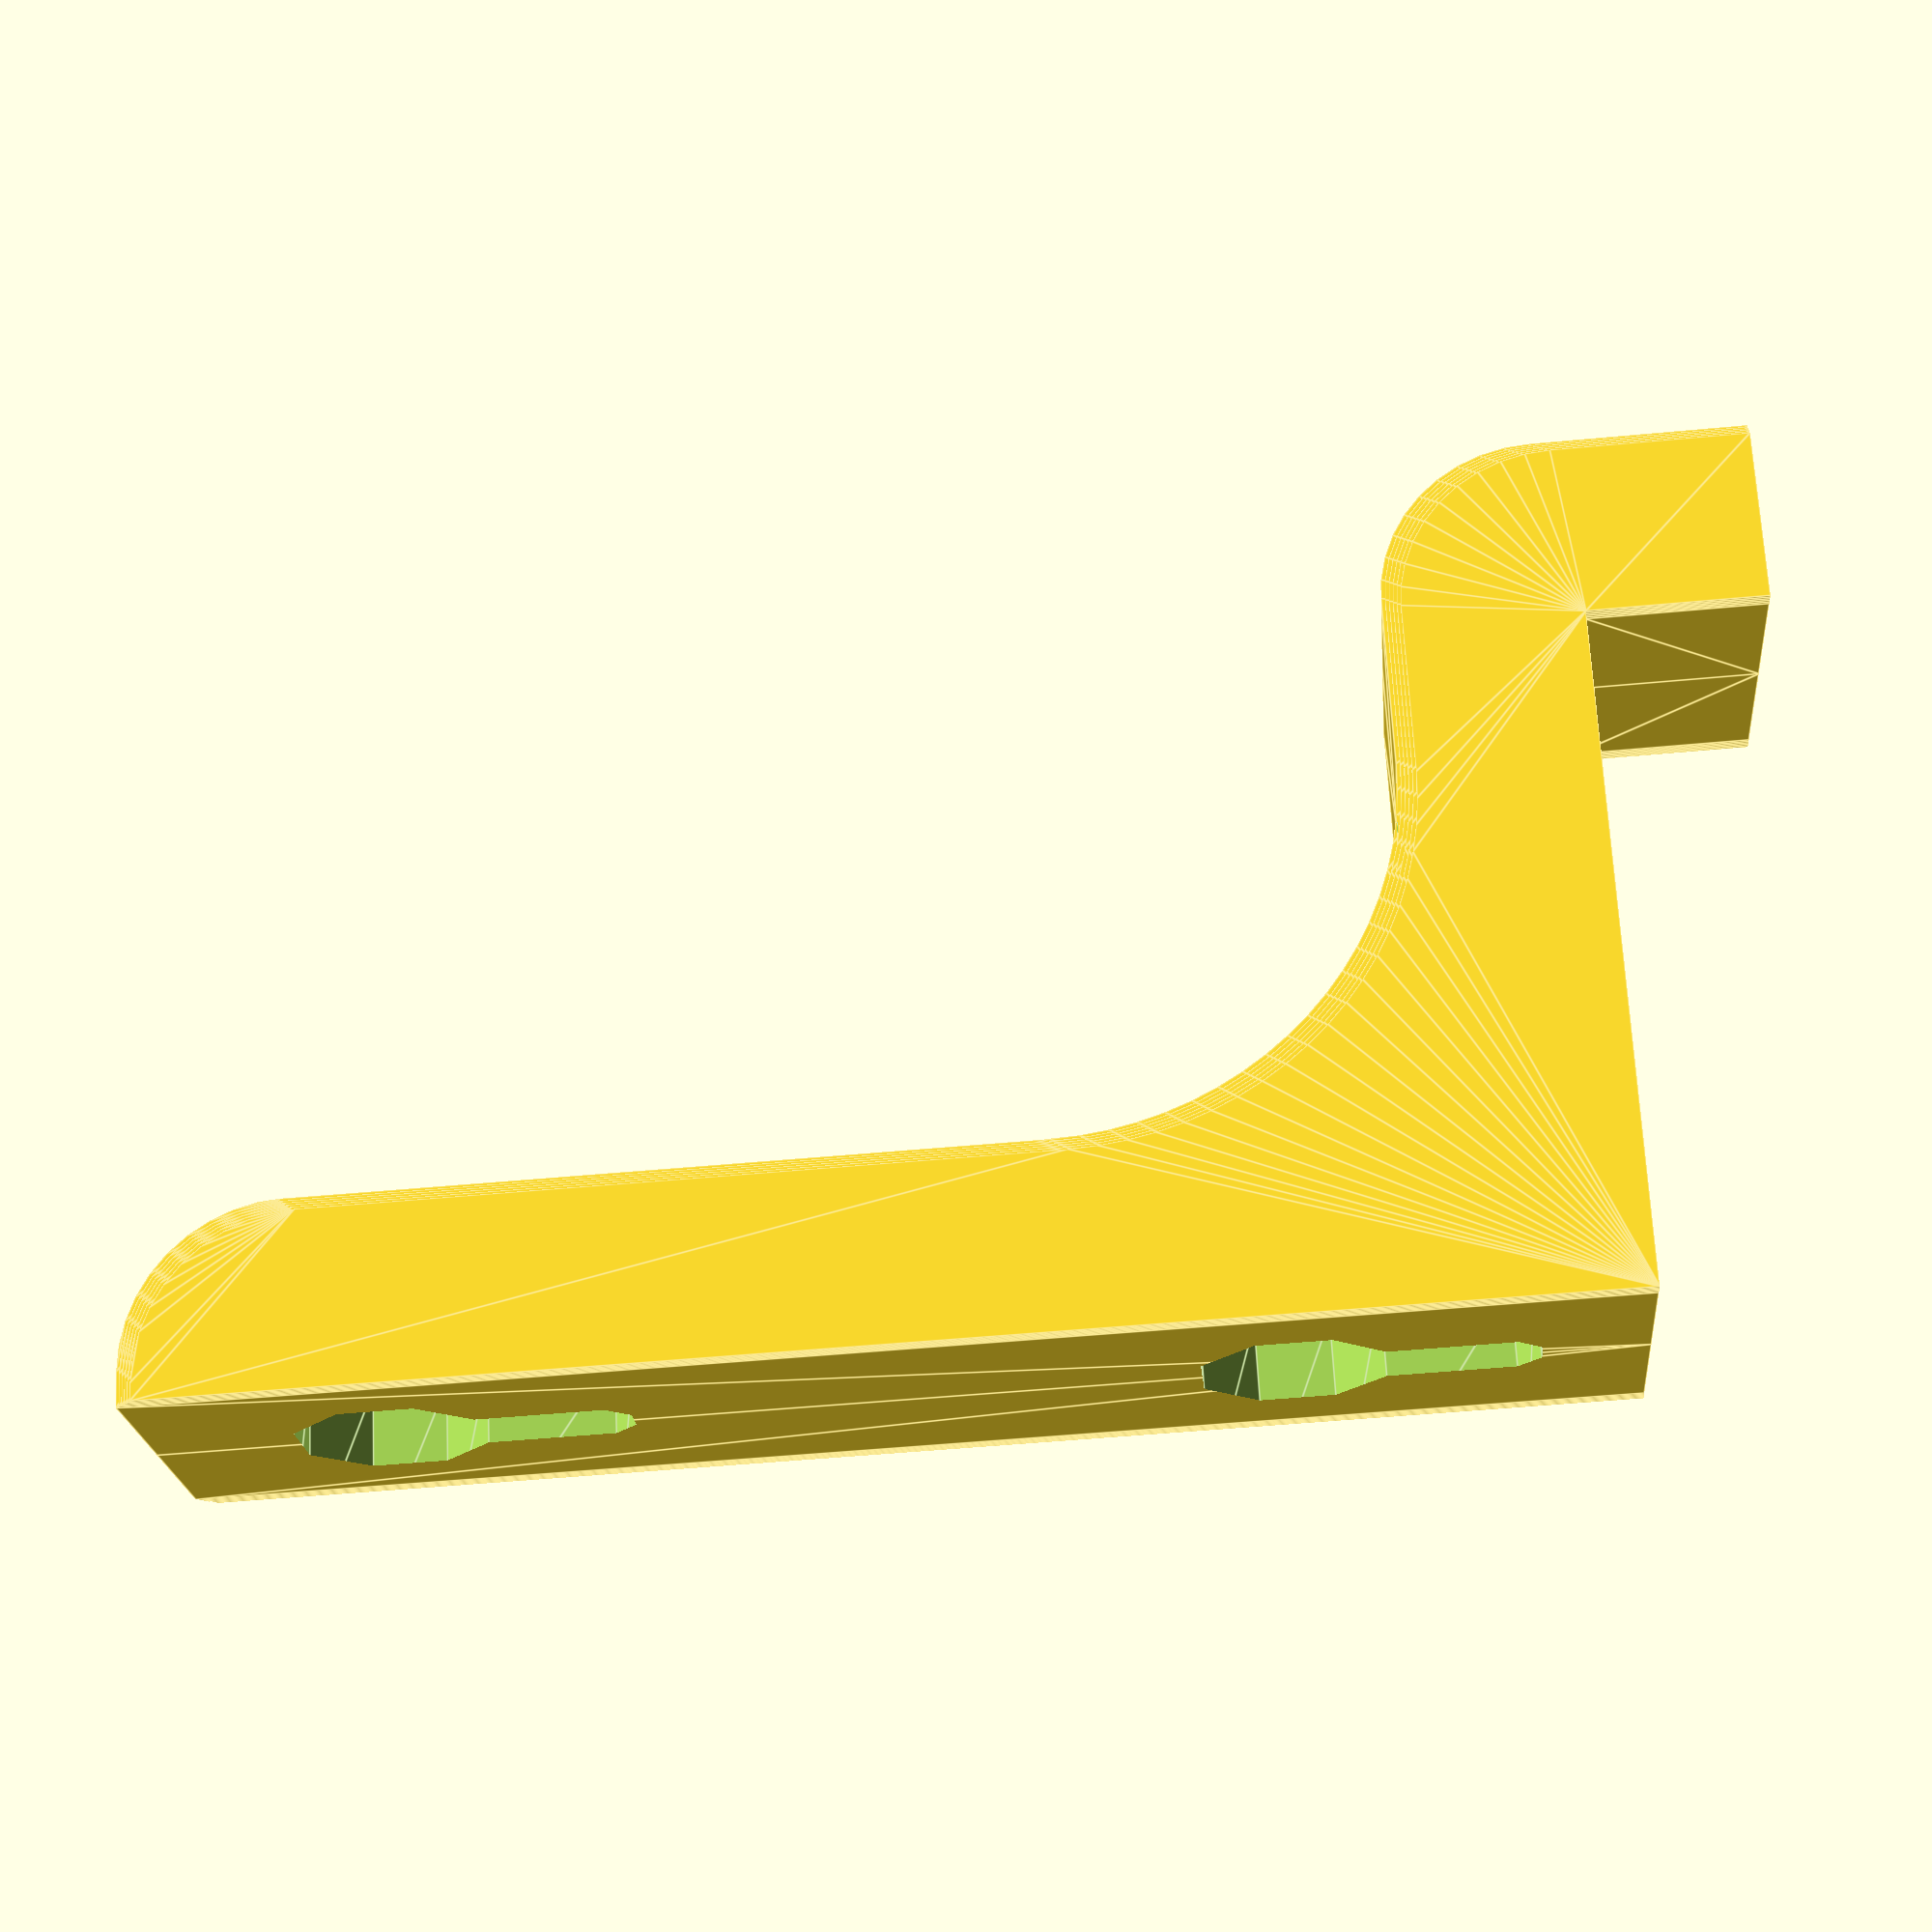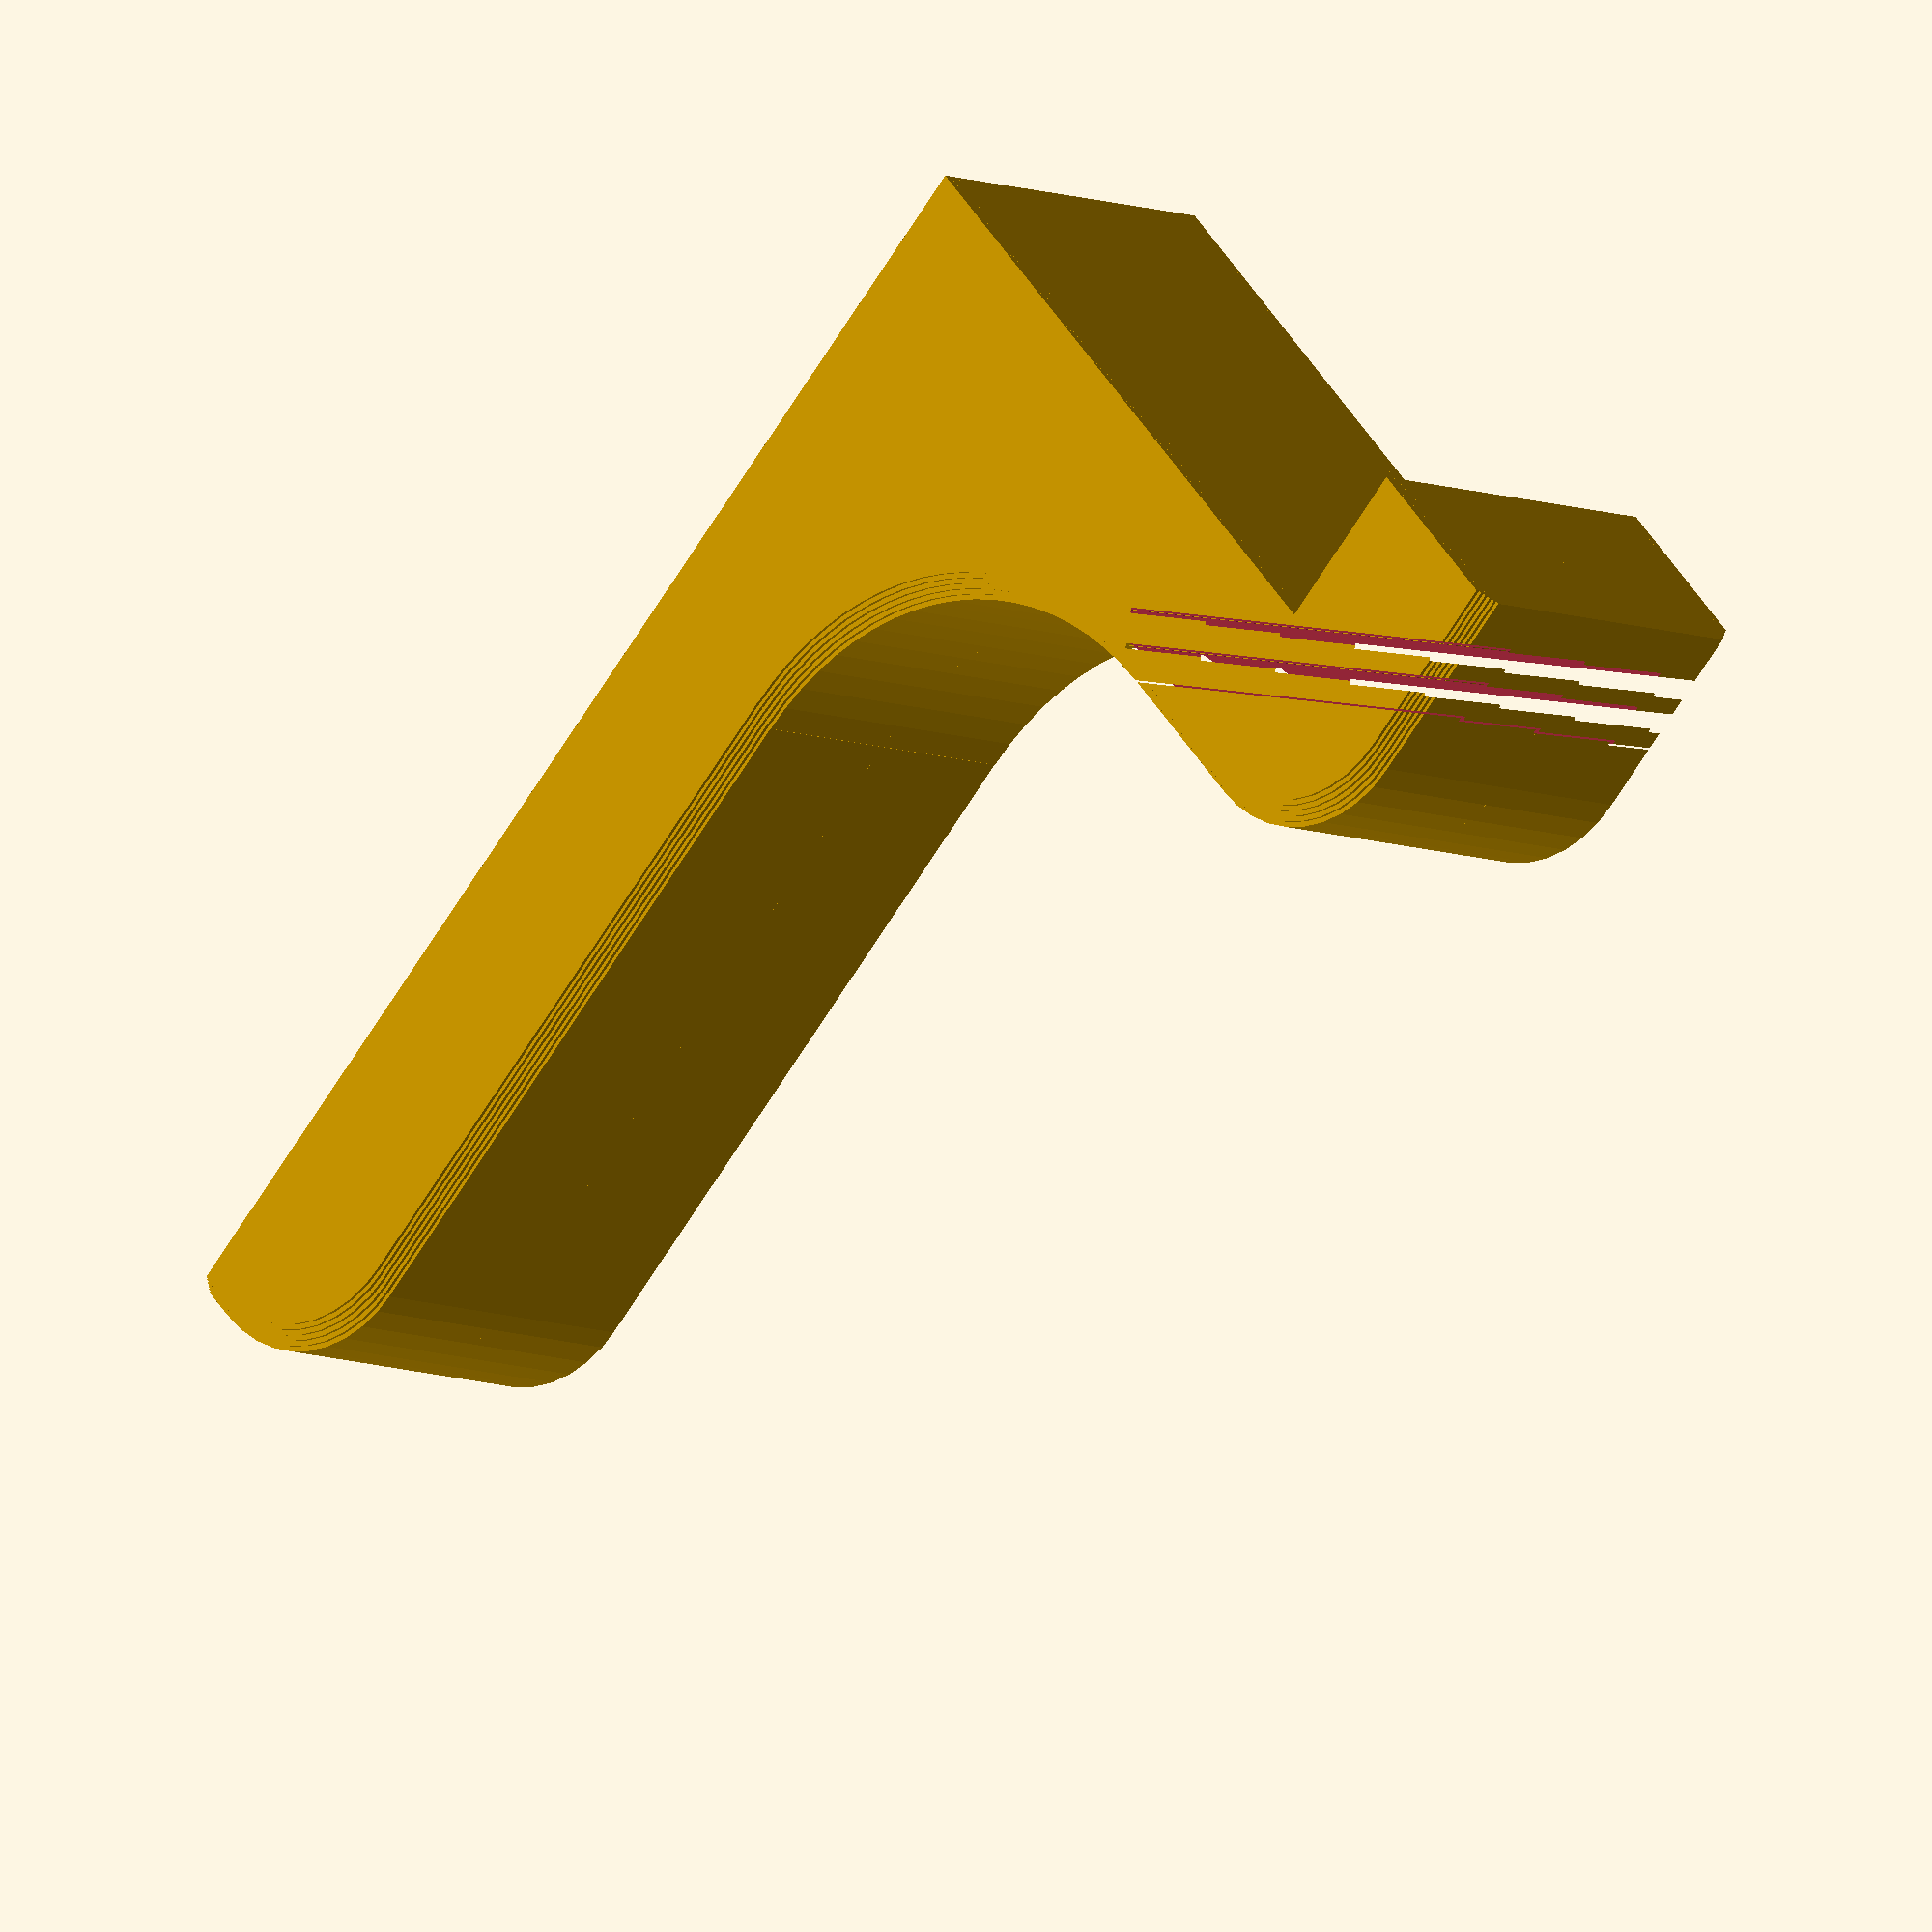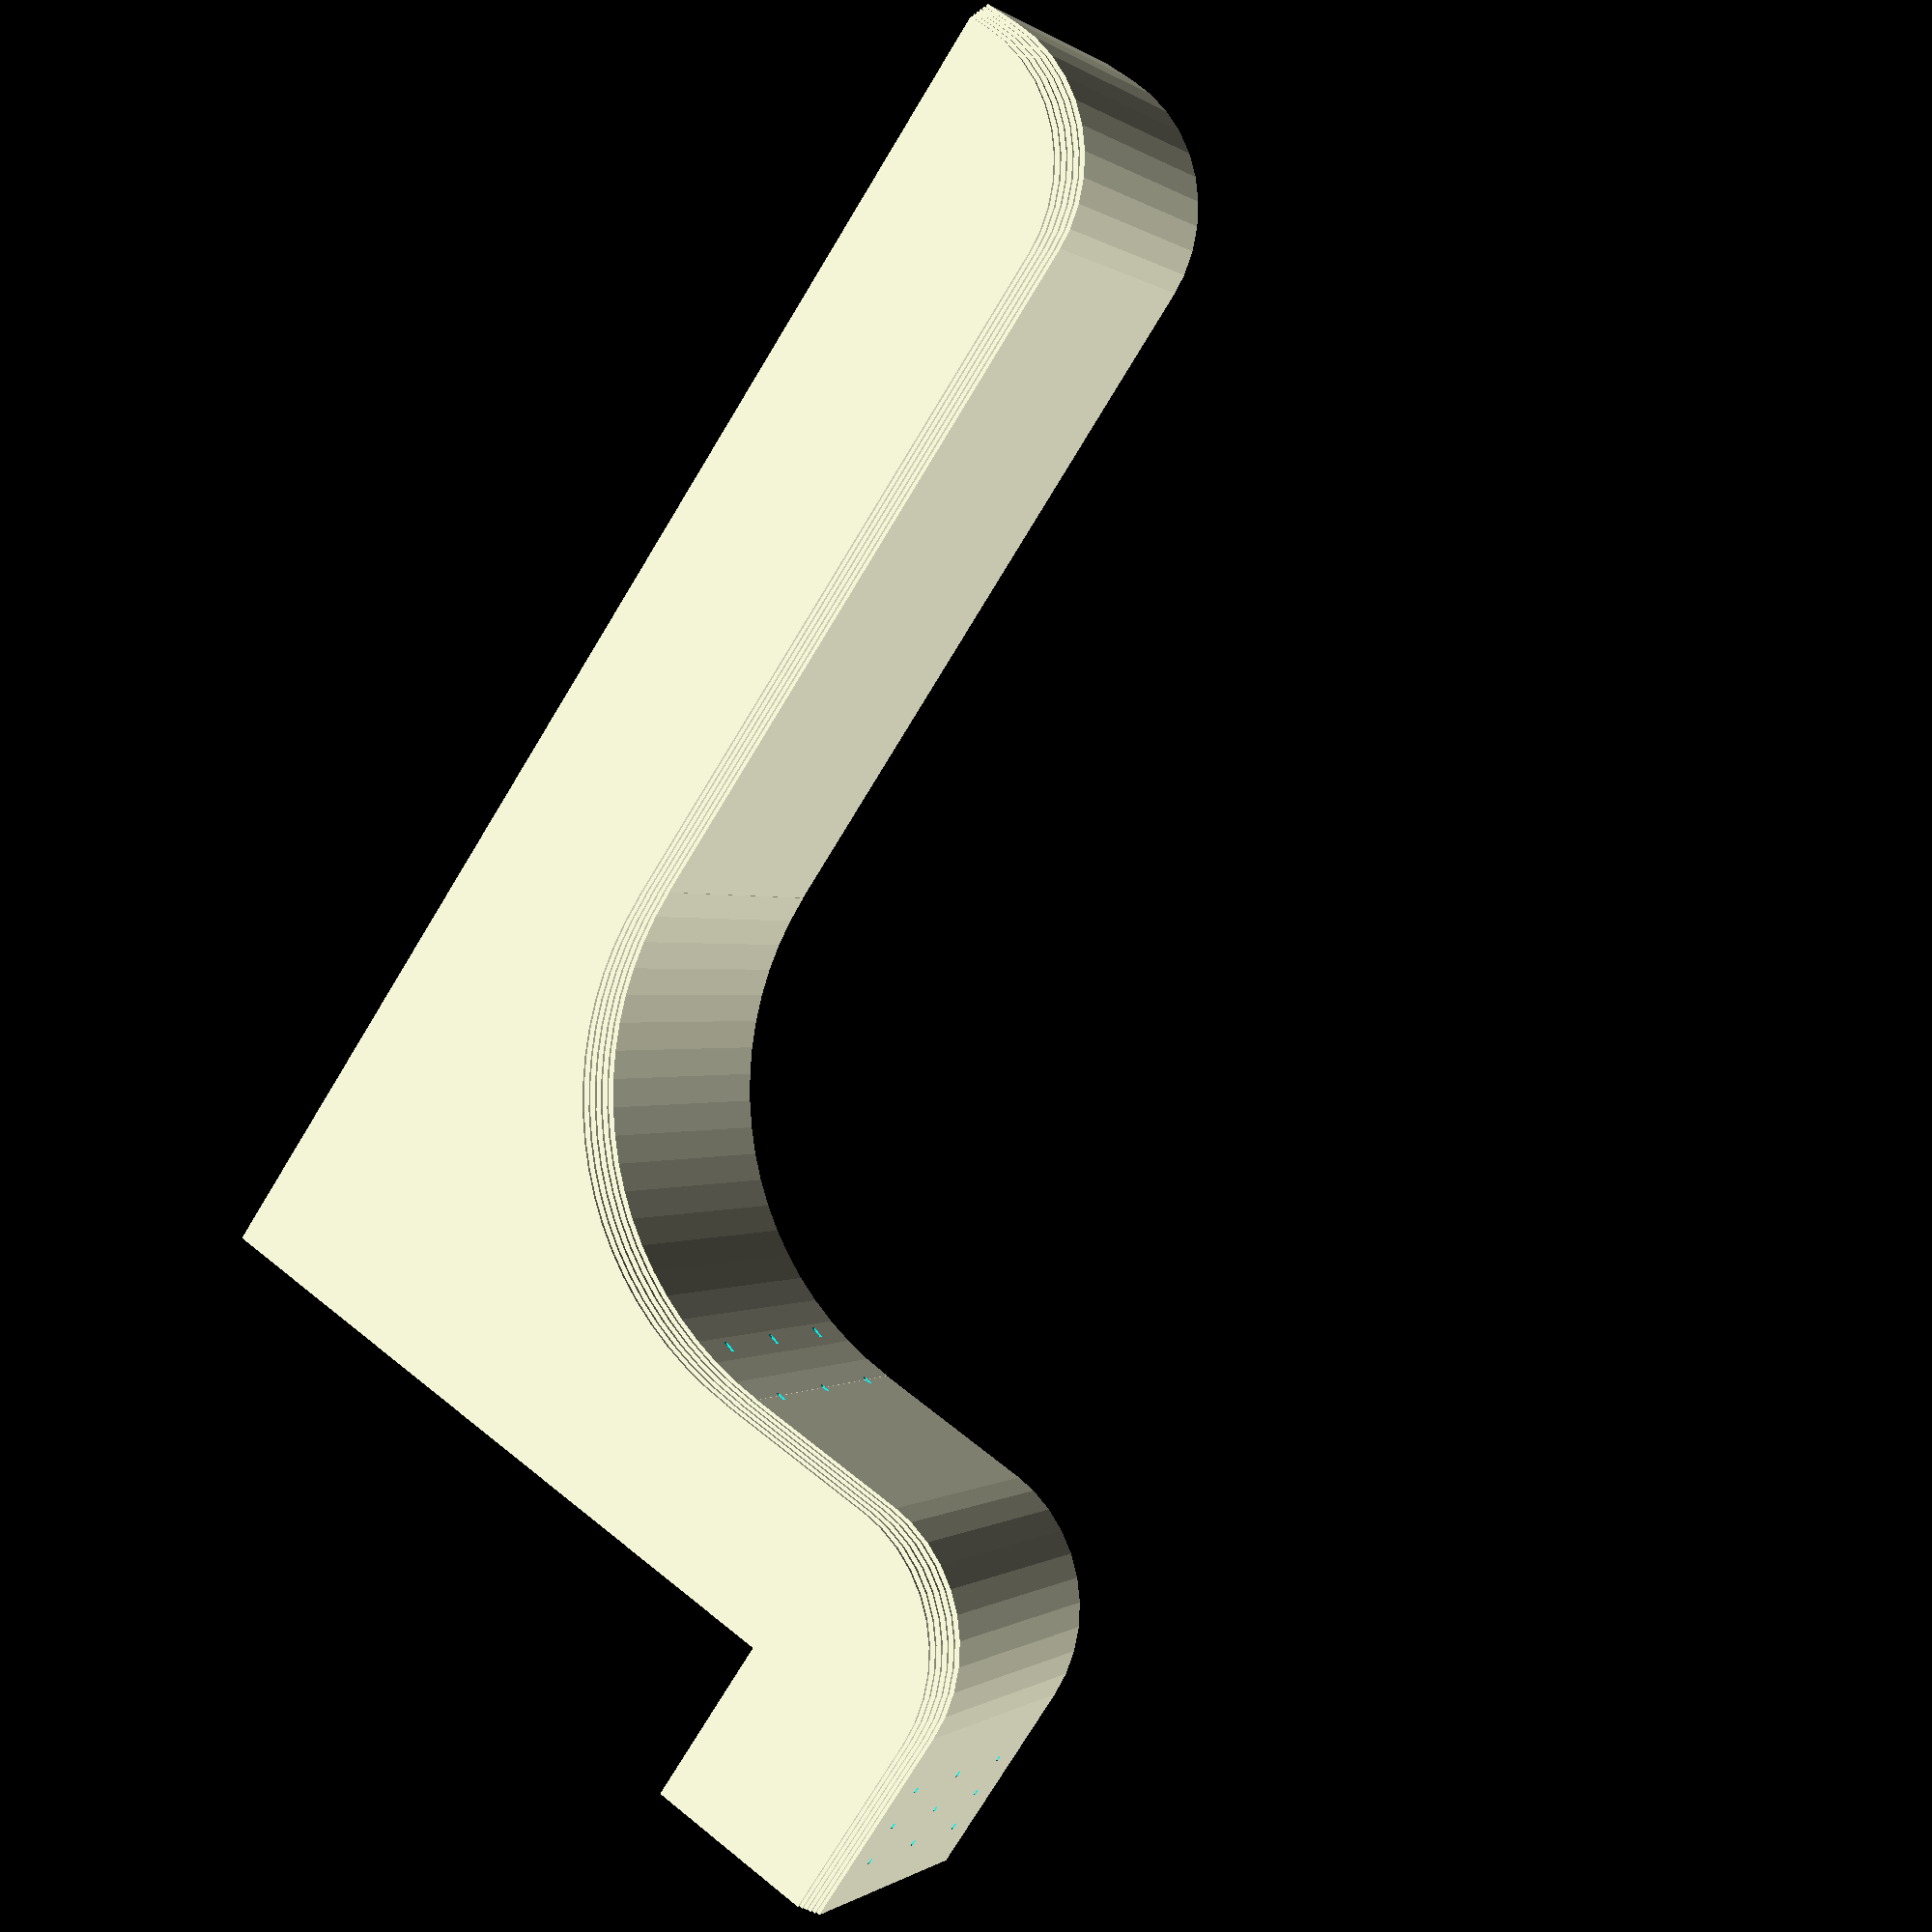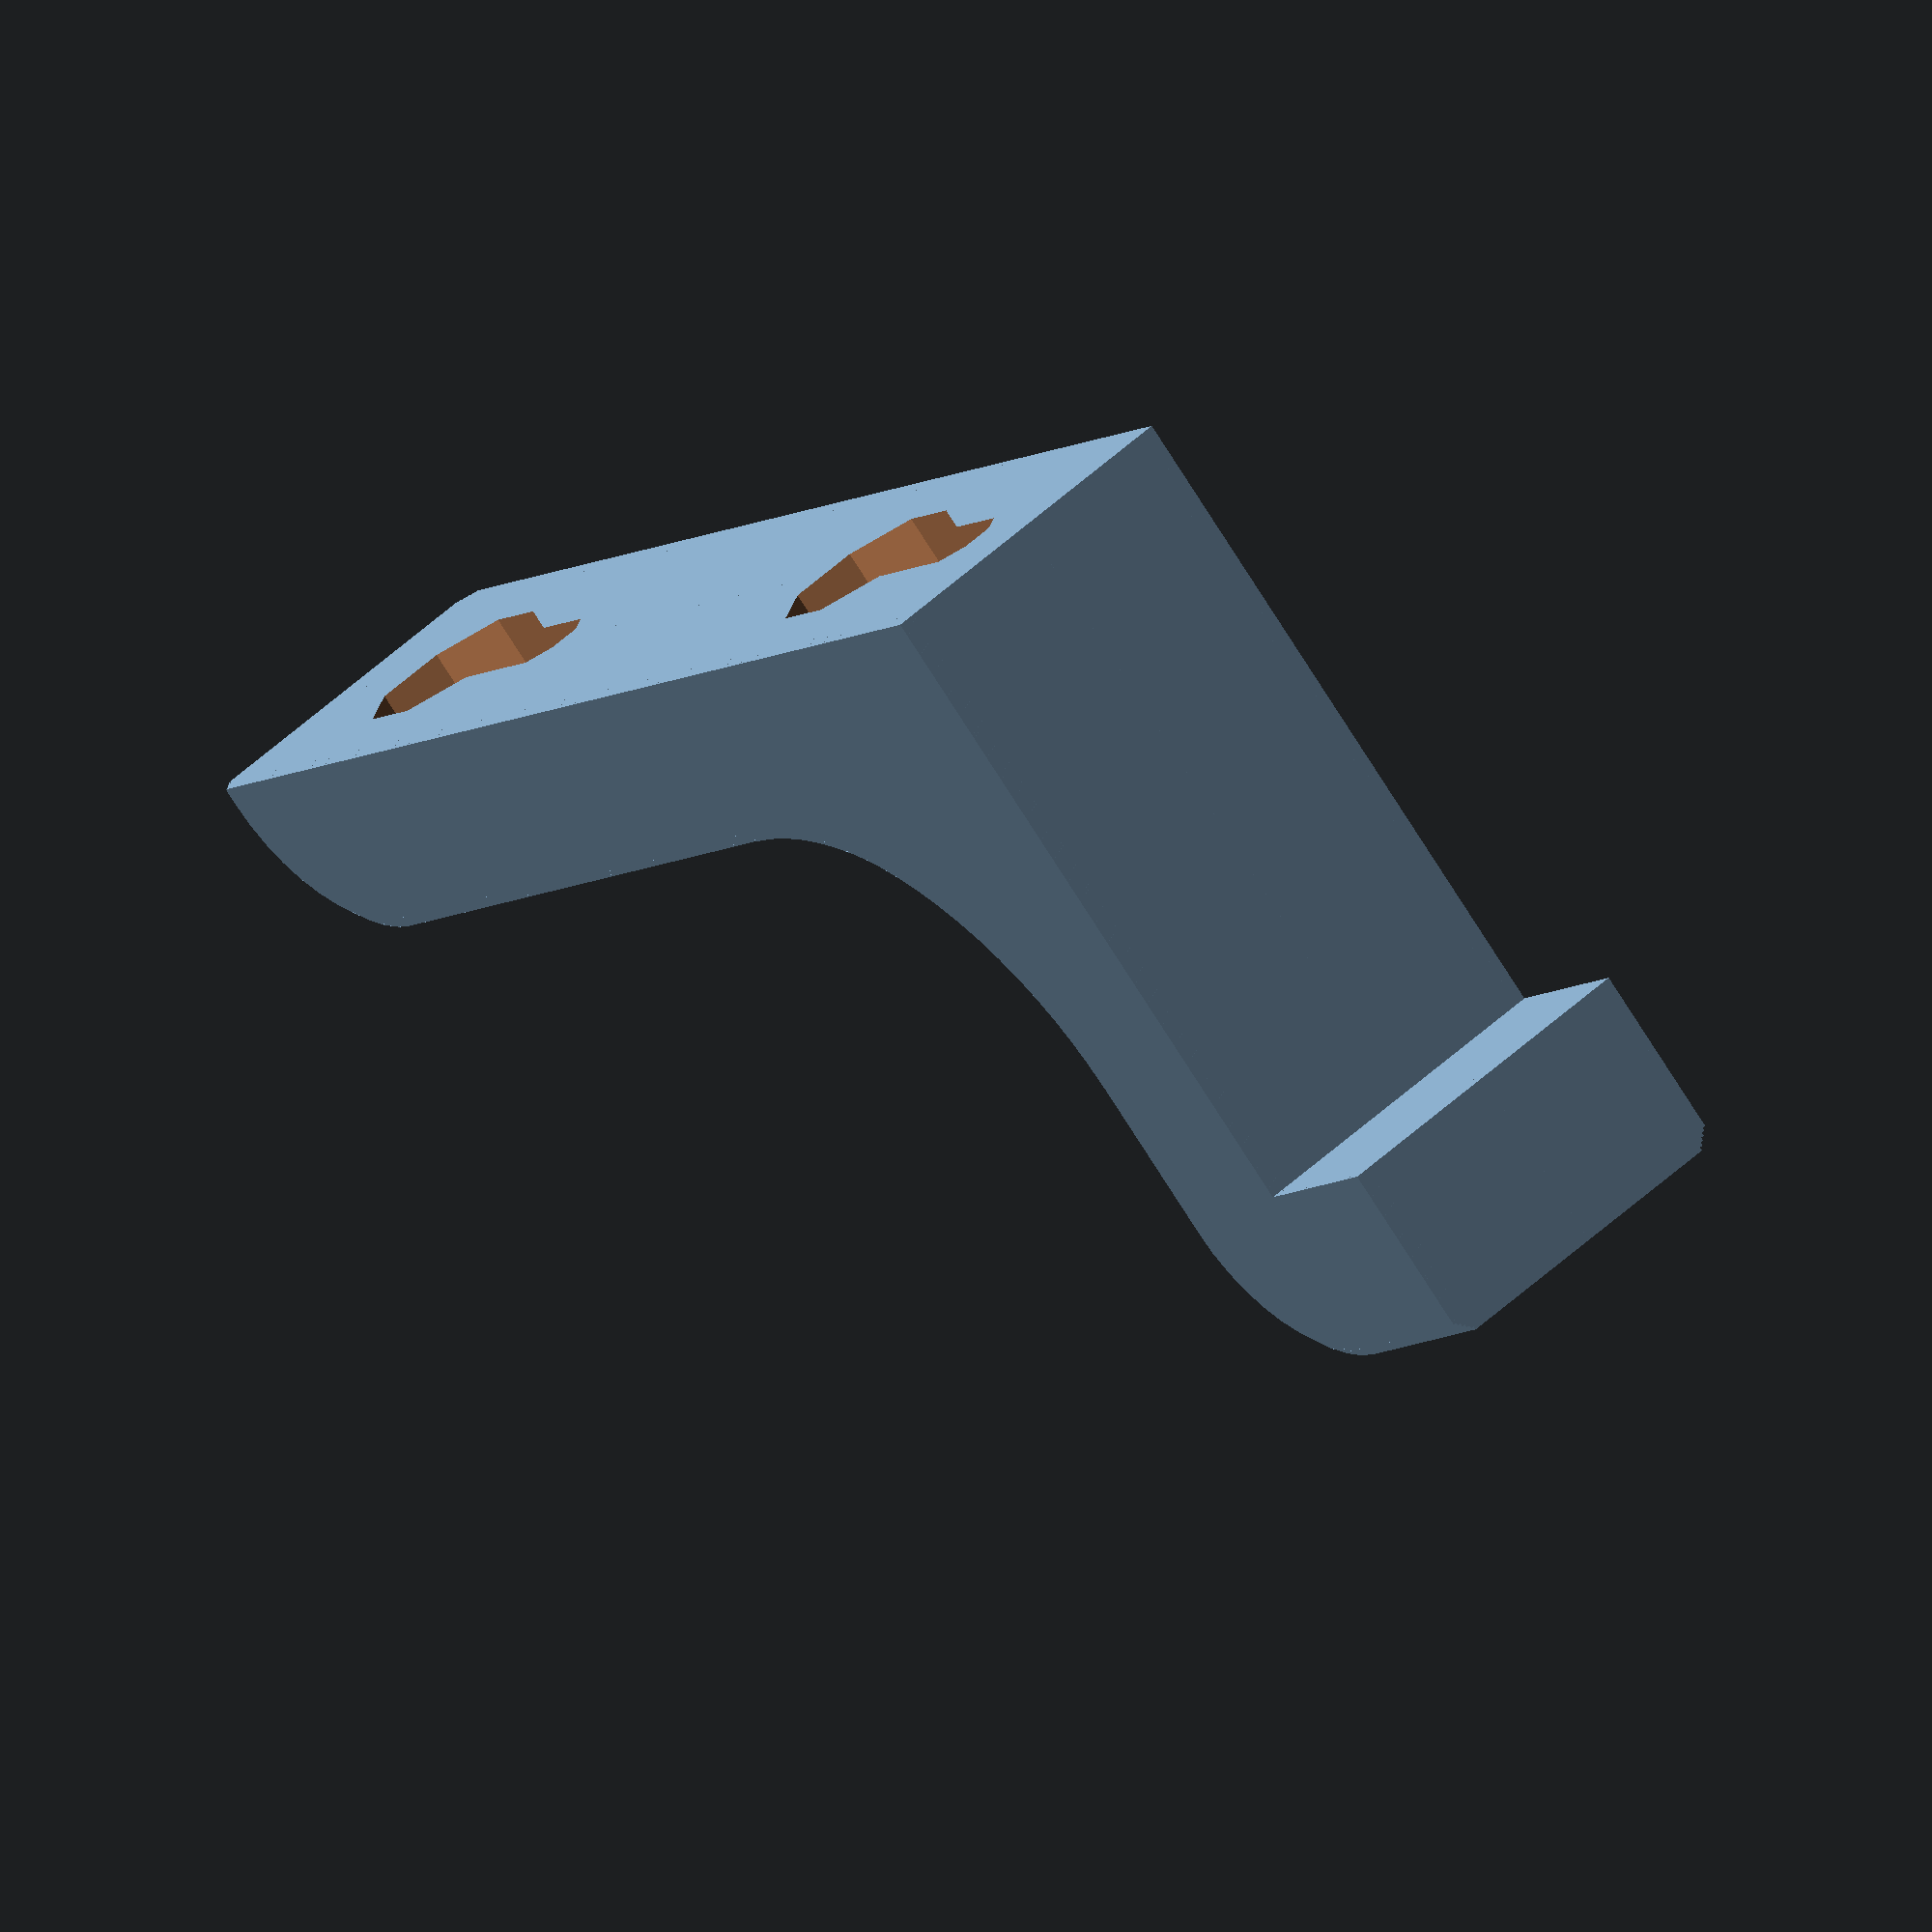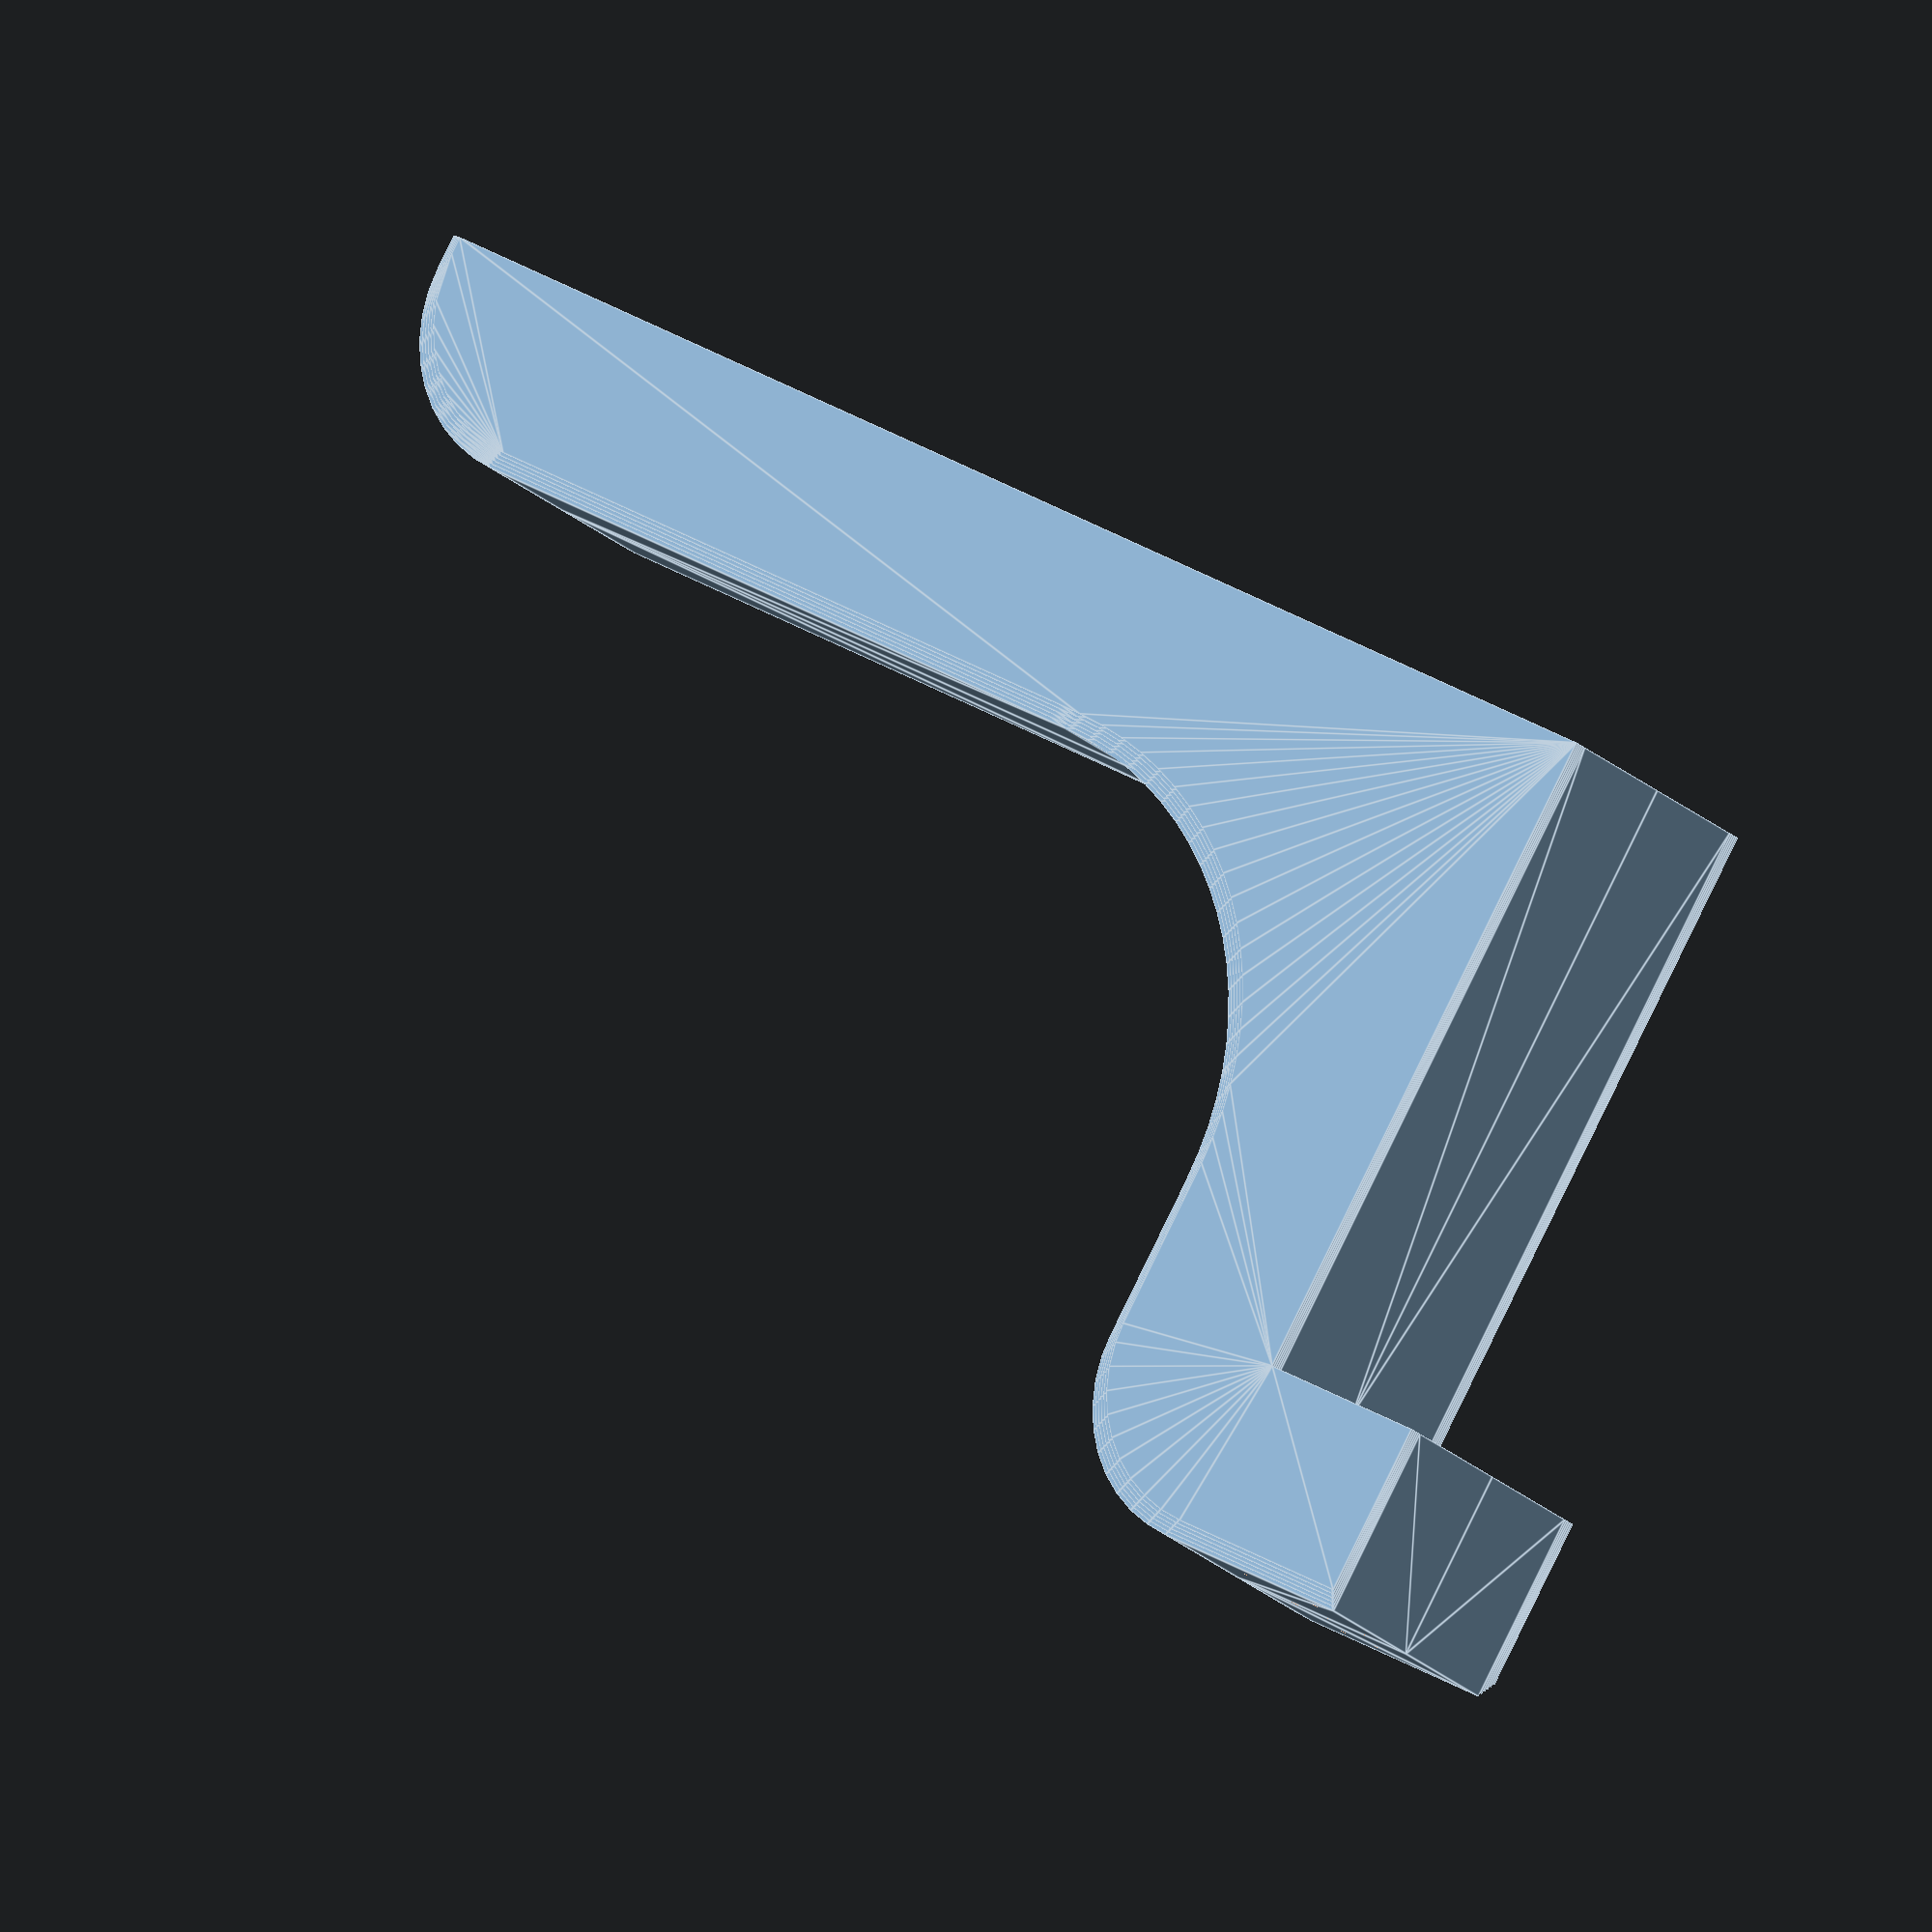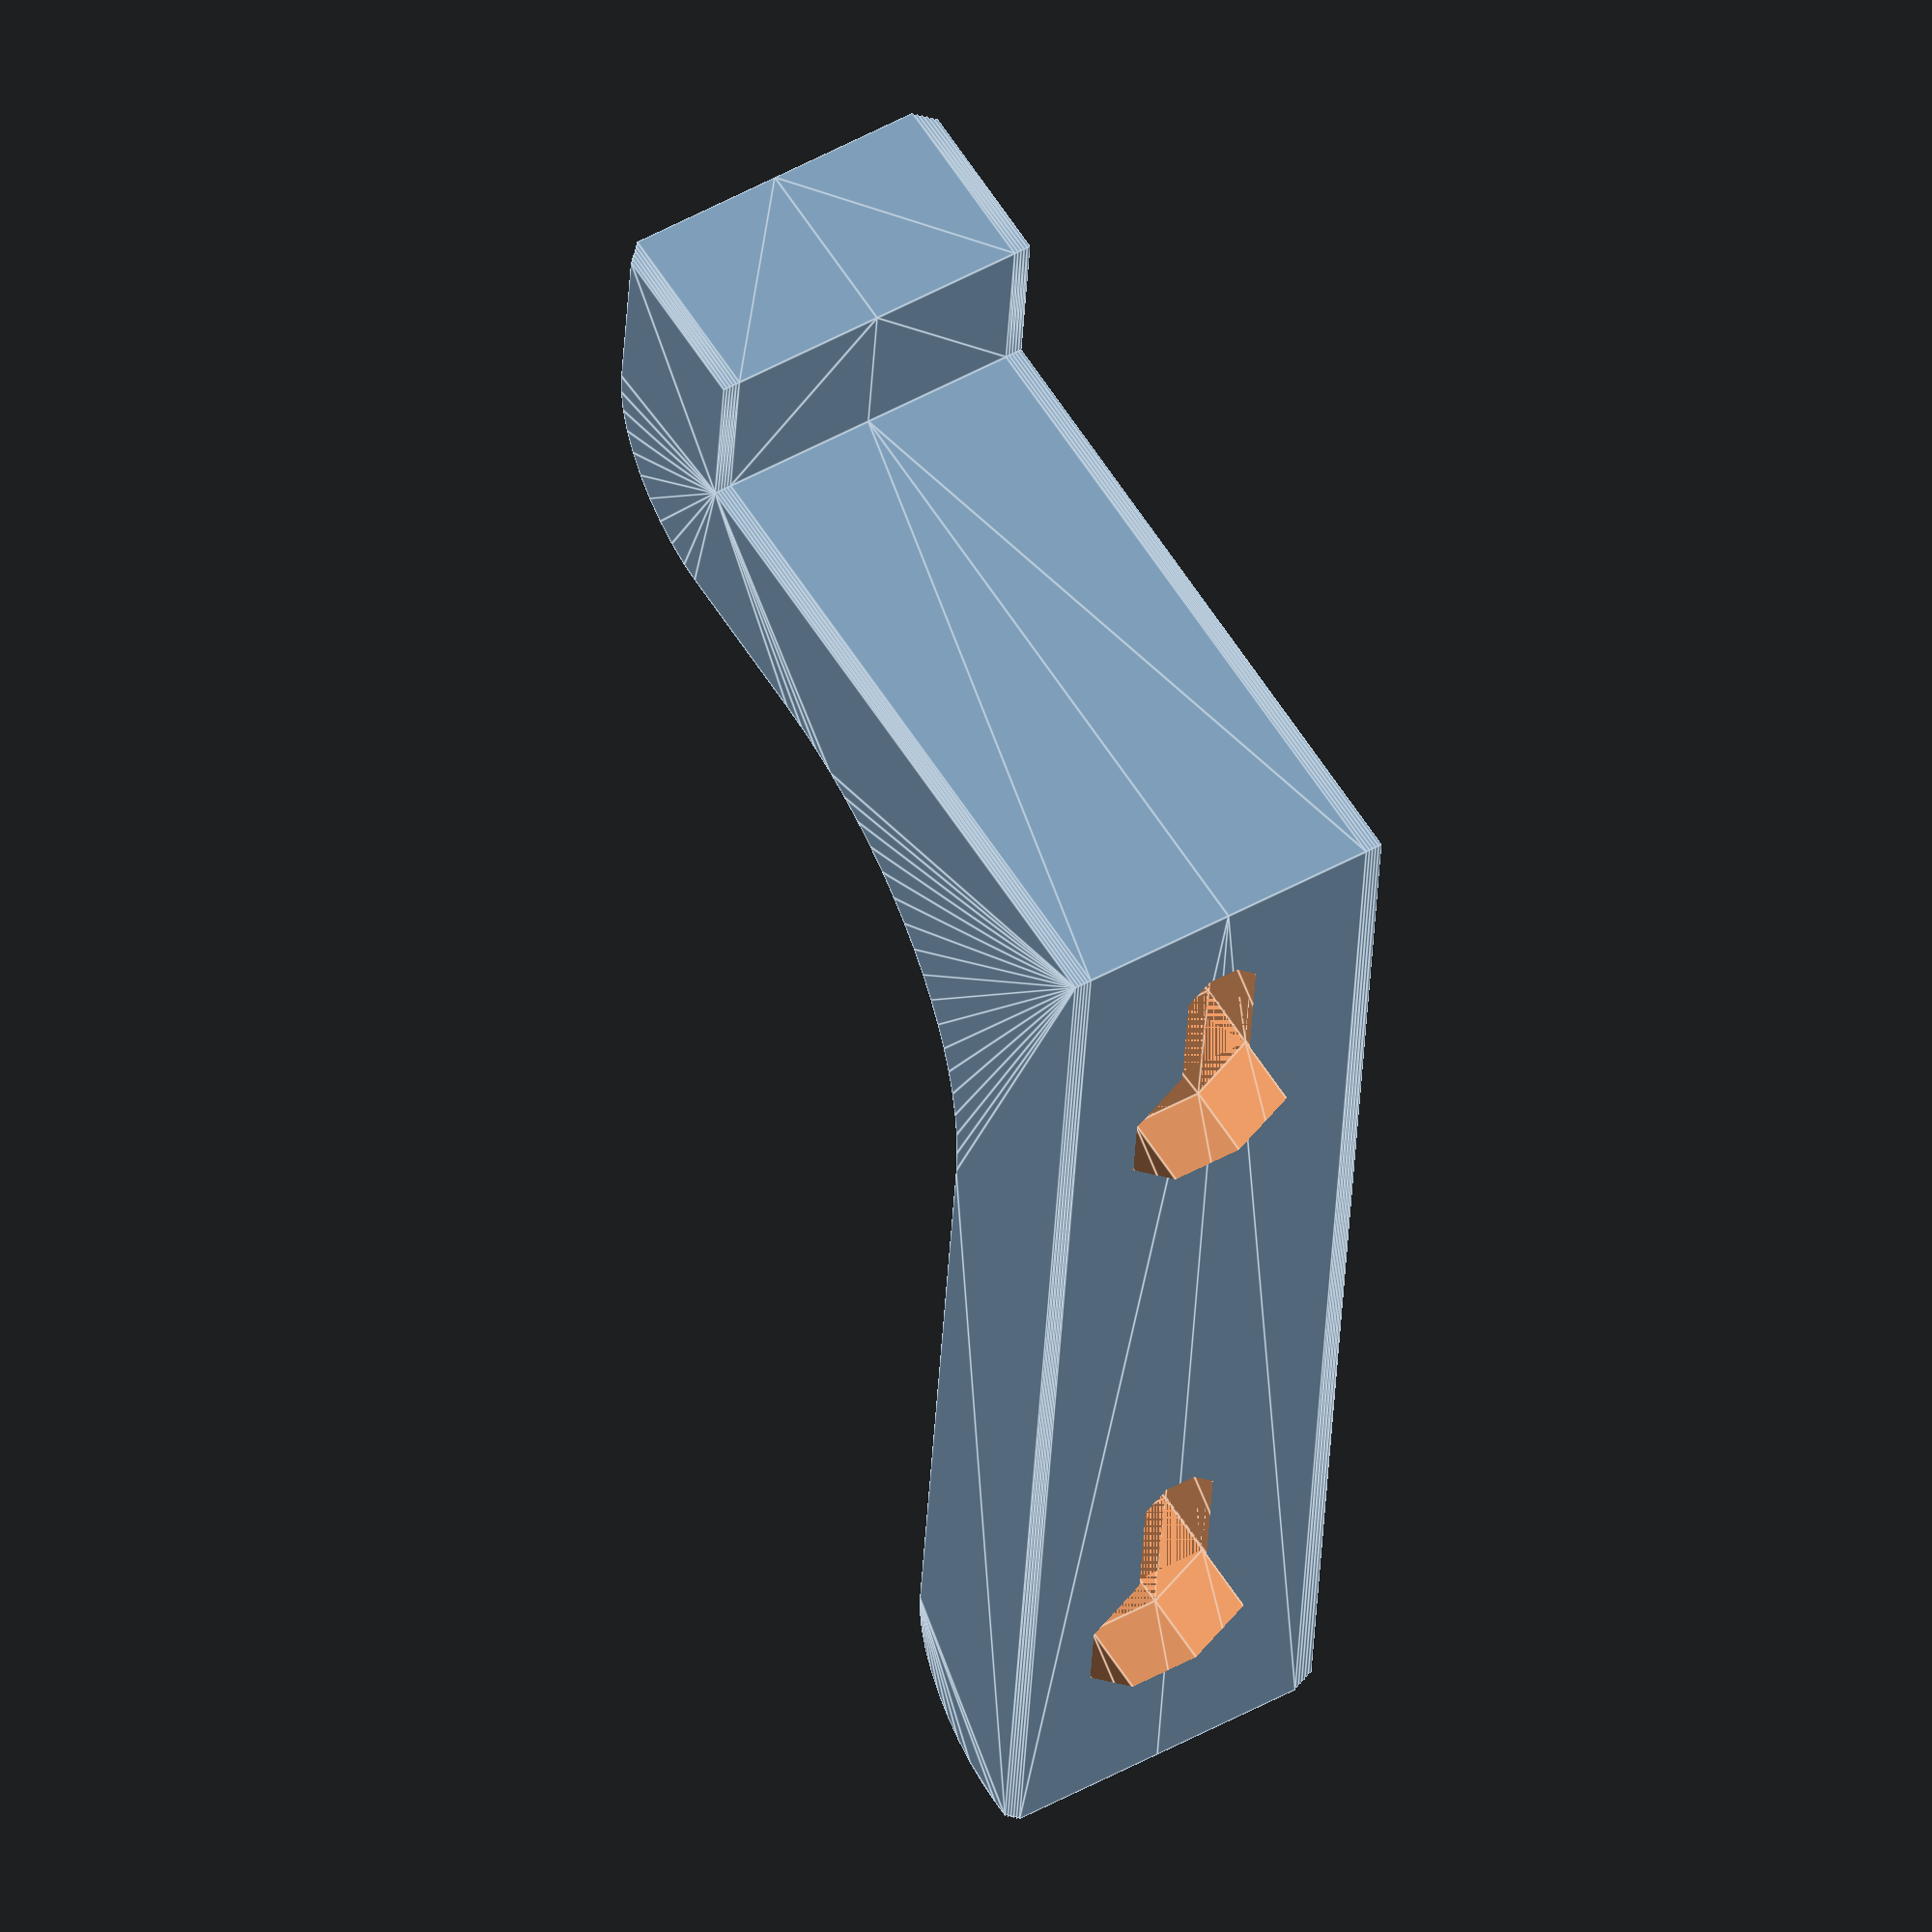
<openscad>
eps = 0.001;

// Table is 1.5" thick. Add 0.6mm of slack.
table_thickness = 1.5 * 25.4 + 0.6;

gauge = 11;
depth = 10;
flat = 70;

fillet = 20;
chamfer = gauge - 2;

width = 20;

module chop_2d() {
  $fn = 40;
  difference() {
    square(1);
    circle(1);
  }
}

module exterior_2d() {
  difference() {
    union() {
      // Finger.
      translate([-depth, table_thickness])
        square([depth, gauge]);

      // Vertical.
      square([gauge + flat, table_thickness + gauge]);
    }
    
    translate([gauge + fillet, fillet + gauge]) {
      scale(fillet) {
        circle(1, $fn=80);
        translate([-1-eps, 0])
          square(100);
        translate([0, -1-eps])
          square(100);
      }
    }
    
    translate([gauge + flat + eps, gauge - chamfer])
      scale(chamfer)
        translate([-1, 0])
          chop_2d();
  
    translate([eps + gauge - chamfer, table_thickness + gauge + eps])
      scale(chamfer)
        translate([0, -1])
          chop_2d();
  }
}

module exterior() {
  chamf_layers = 5;
  layer = 0.2;

  for (a = [-1, 1]) {
    scale([1, 1, a]) {
      translate([0, 0, -width/2]) {
        for (b = [0:chamf_layers-1]) { 
          translate([0, 0, b*layer]) {
            linear_extrude(layer + eps) {
              intersection() {
                exterior_2d();
                translate((b - chamf_layers)*[layer, layer])
                  exterior_2d();
              }
            }
          }
        }
        
        translate([0, 0, chamf_layers*layer])
          linear_extrude(width/2 - chamf_layers*layer + eps)
            exterior_2d();
      }
    }
  }
}

screw_shaft_diam = 4;
screw_shaft_length = 4.4;
screw_head_diam = 9;
screw_head_height = 4.6;

screw_cav_length = 11;

module octagon(d) {
  intersection() {
    square(d, center=true);
    rotate([0, 0, 45])
      square(d, center=true);
  }
}

module screw_cav() {
  $fn = 30;

  shaft = screw_shaft_diam + 0.4;
  head = screw_head_diam + 1;
  
  translate([0, 0, screw_shaft_length]) {
    translate([0, 0, -10]) {
      linear_extrude(10 + eps) {
        hull() {
          octagon(d=shaft);
          translate([screw_cav_length, 0]) octagon(d=shaft);
        }
        translate([screw_cav_length, 0]) octagon(d=head);
      }
    }

    linear_extrude(screw_head_height) {
      hull() {
        octagon(d=head);
        translate([screw_cav_length, 0]) octagon(d=head);
      }
    }
  }
}

module piece() {
  rotate([90, 0, 0]) {
    difference() {
      rotate([90, 0, 0])
        exterior();
      
      translate([8, 0])
        screw_cav();
      translate([flat - 13, 0])
        screw_cav();
    
      // Pierce the critical section to cause more walls to be printed.
      translate([depth, 0, table_thickness - gauge*1.2])
        rotate([0, -35, 0])
          linear_extrude(100)
            for (a = [0:2], b = [0:20])
              translate([2*a, 6*(b - 10)])
                square(0.3, center=true);
    }
  }
}

piece();
</openscad>
<views>
elev=21.8 azim=177.1 roll=5.0 proj=p view=edges
elev=8.9 azim=44.3 roll=224.0 proj=o view=solid
elev=0.3 azim=304.1 roll=22.3 proj=p view=wireframe
elev=129.0 azim=228.8 roll=315.5 proj=o view=wireframe
elev=17.3 azim=330.6 roll=206.7 proj=o view=edges
elev=309.9 azim=95.4 roll=58.6 proj=o view=edges
</views>
